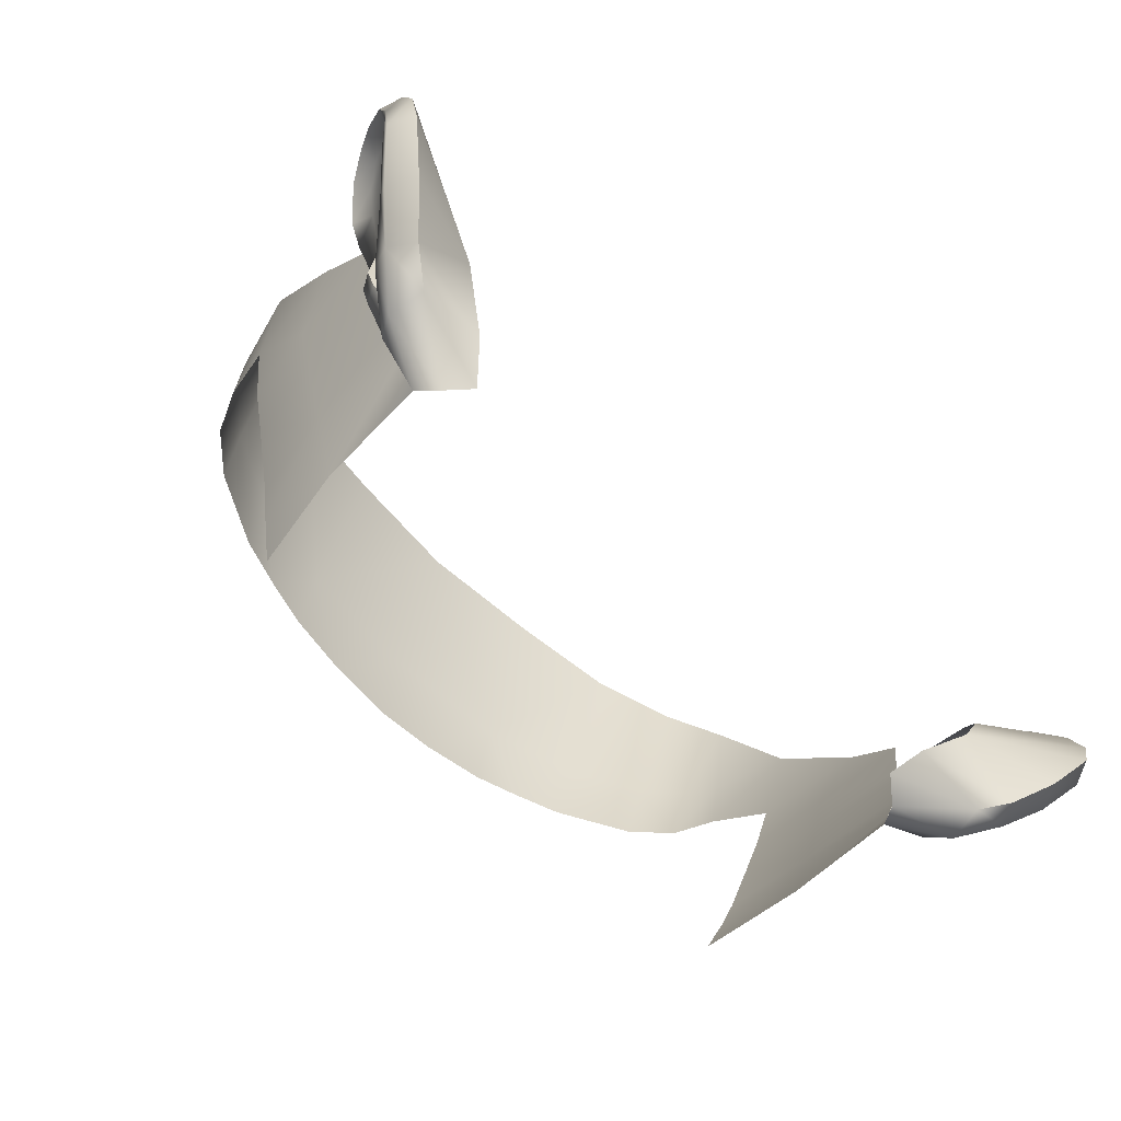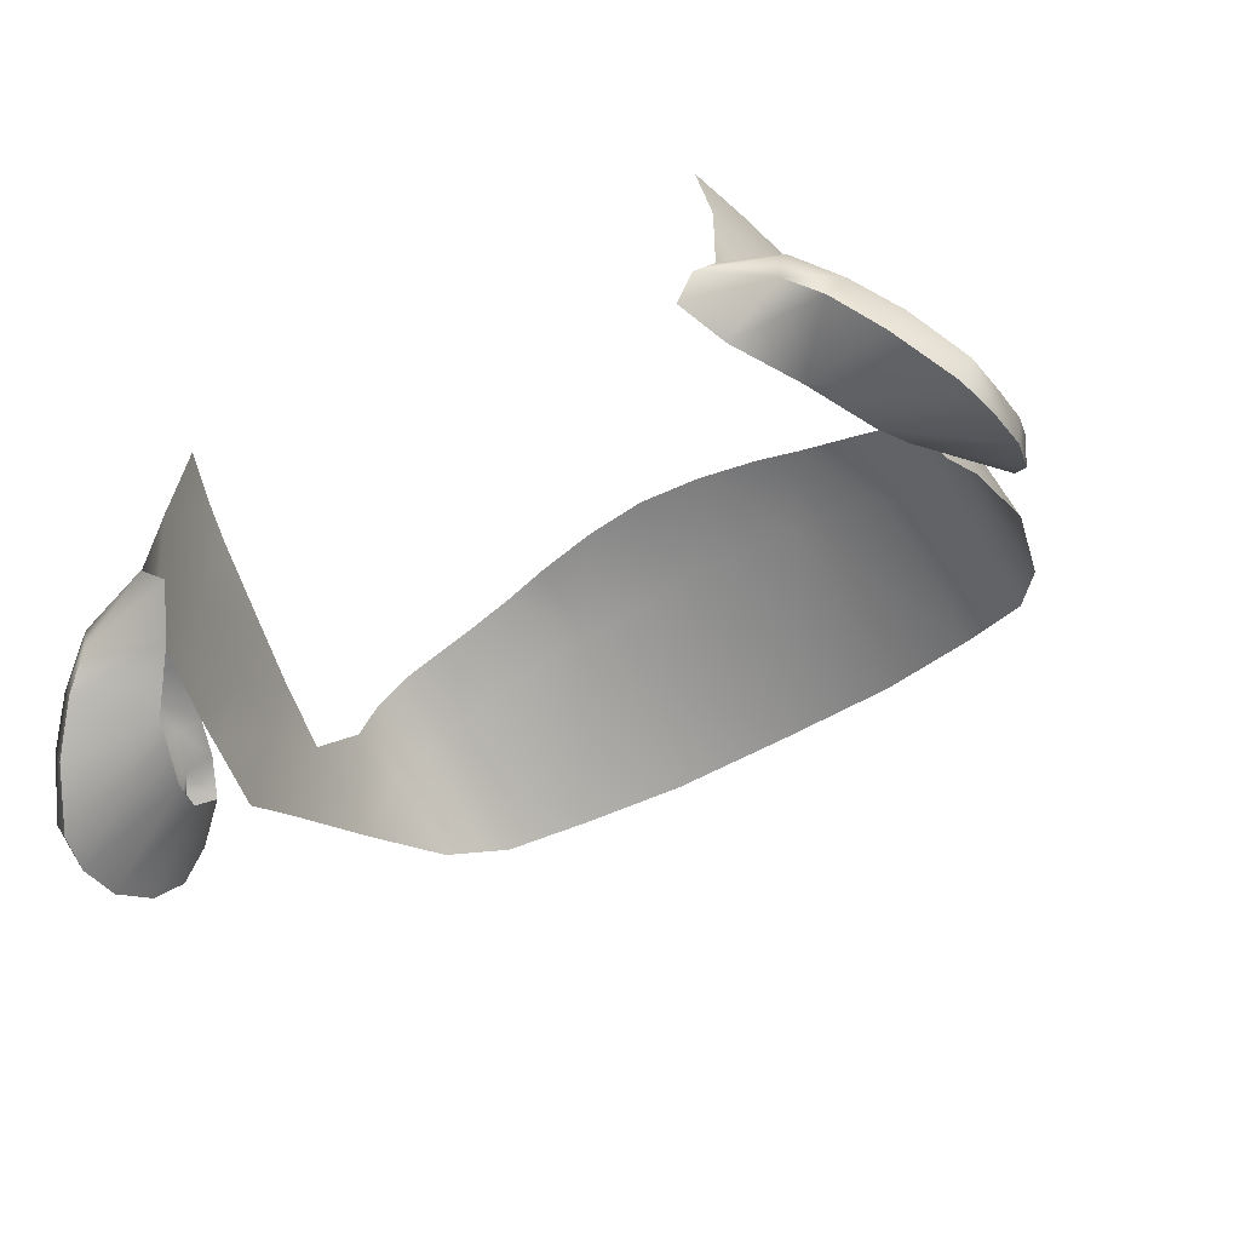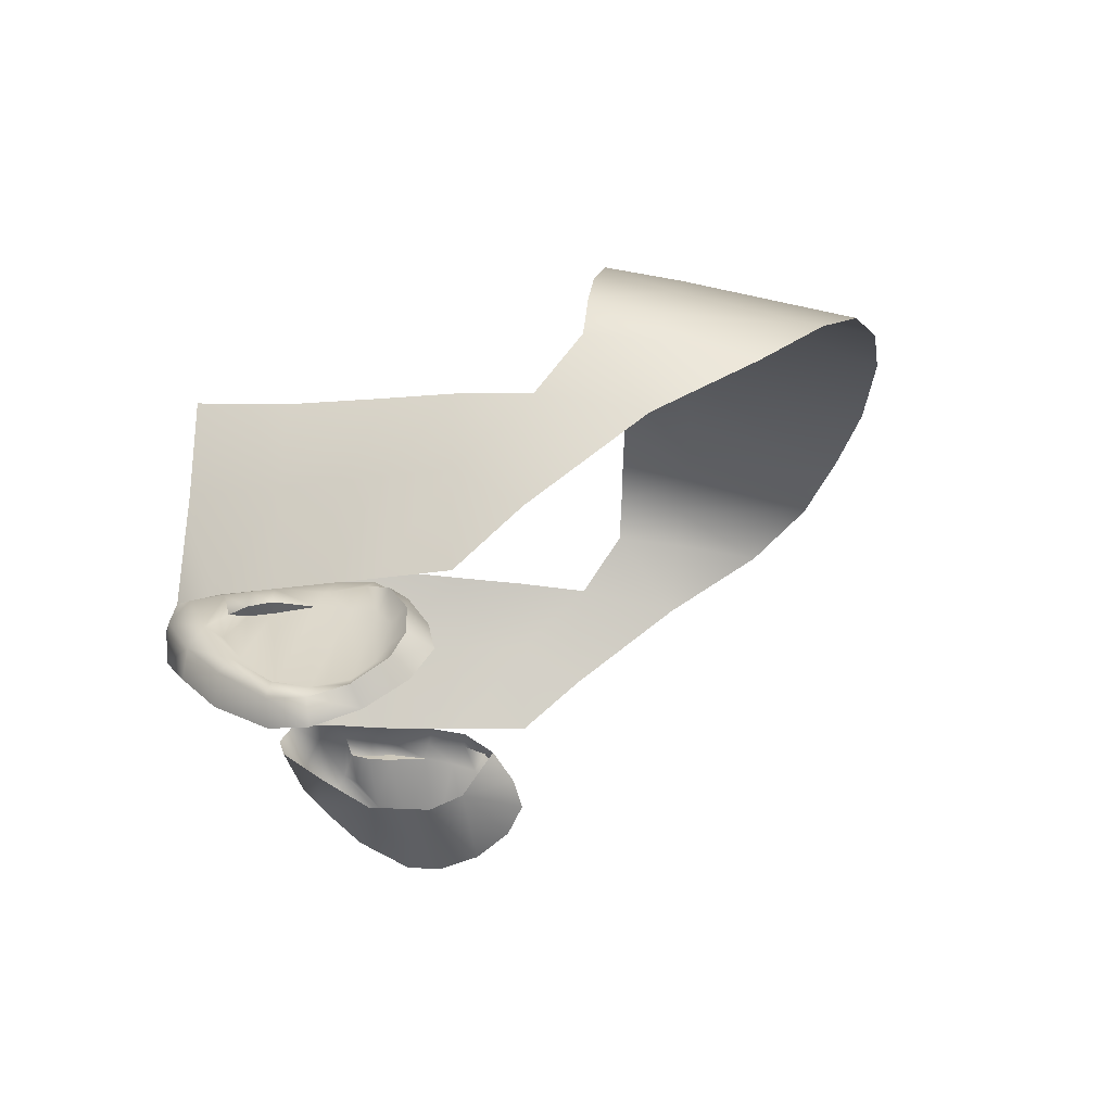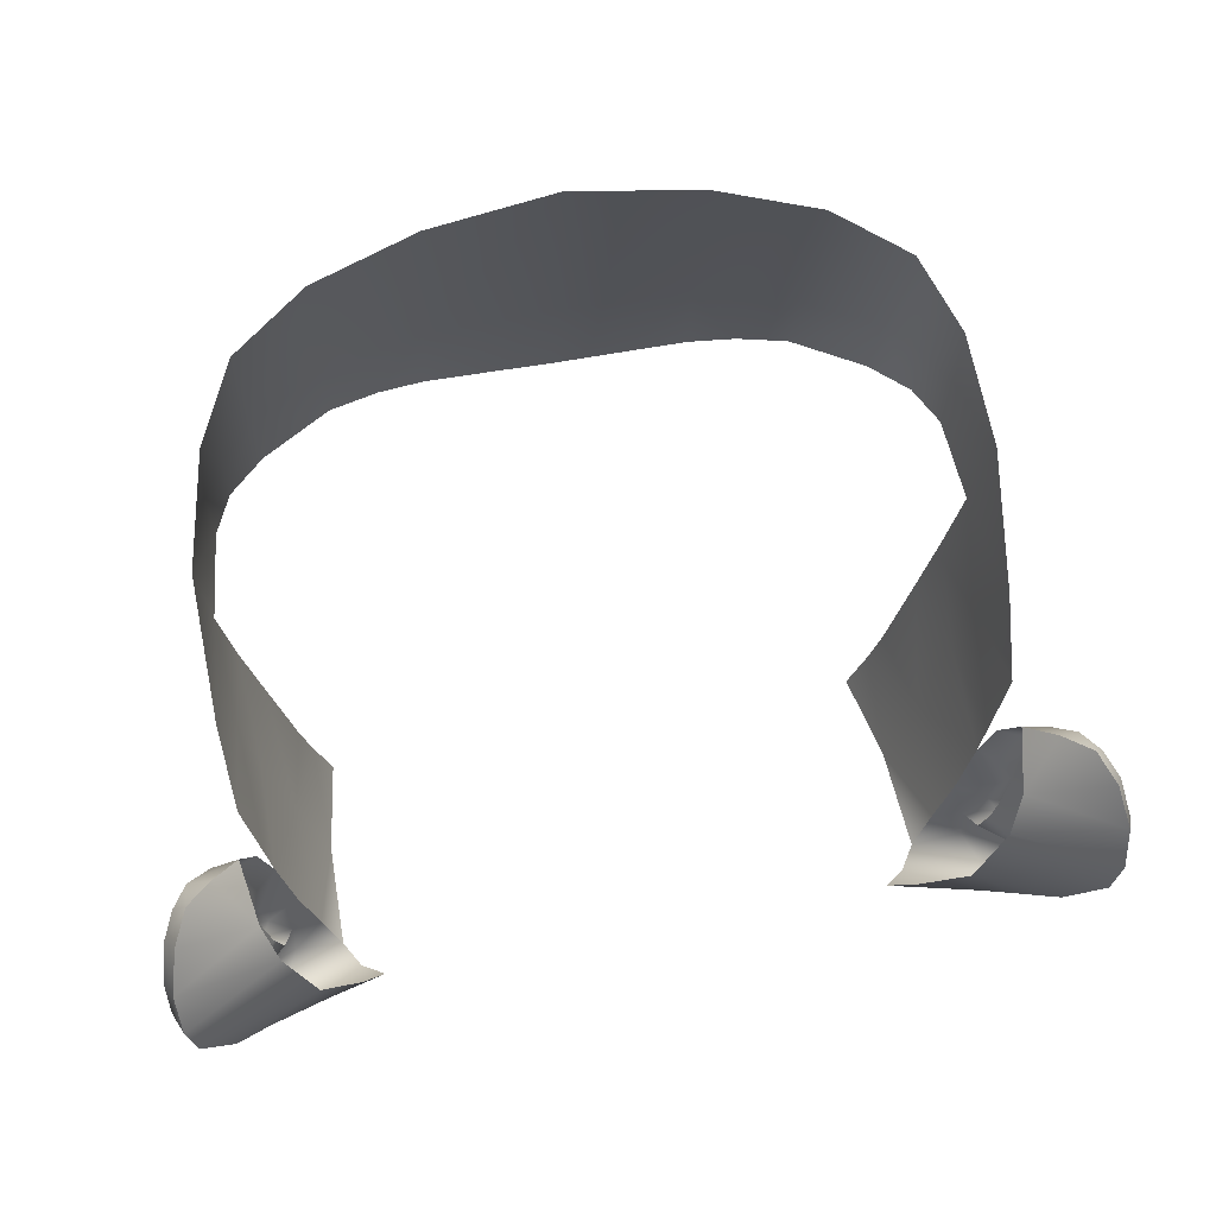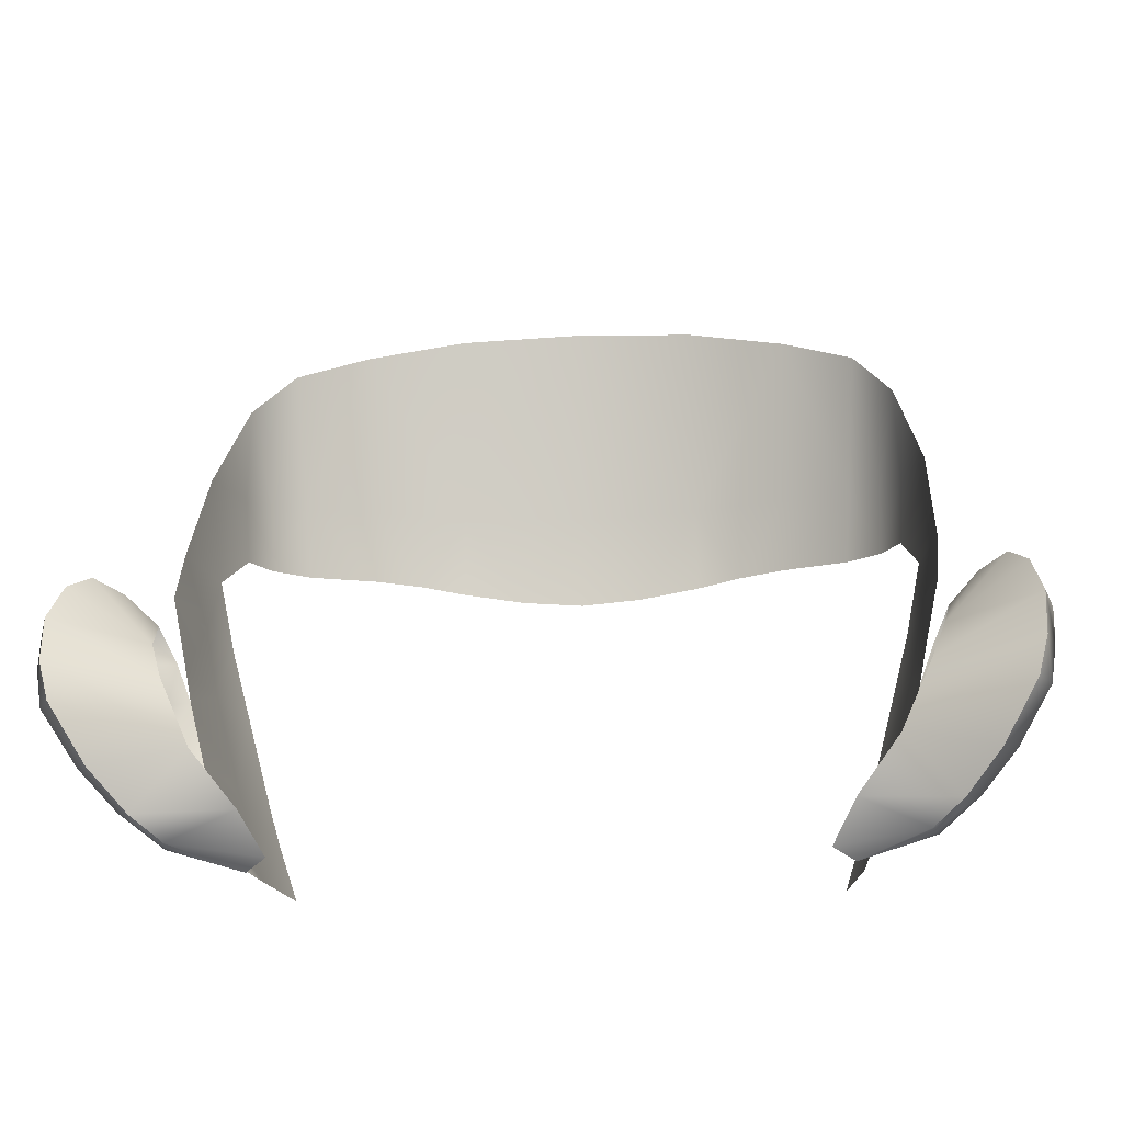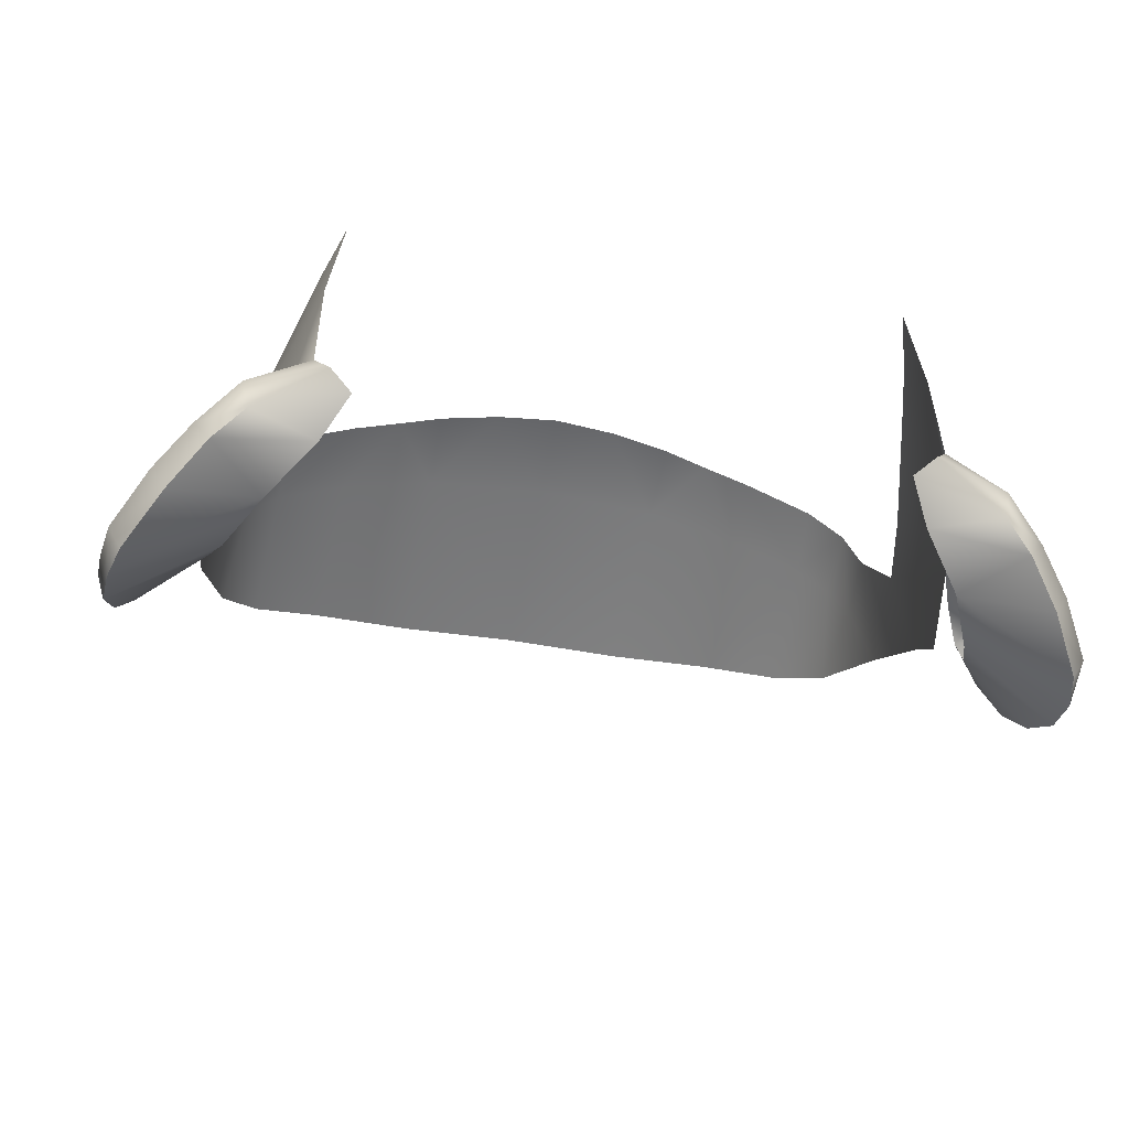
<metadata>
{"format":"obj","ext":"obj","renderer":"f3d","projection":"perspective","resolution":1024,"background":"white","views":[{"elev":-67.5,"azim":135.3,"up":"+Y"},{"elev":-55.4,"azim":31.3,"up":"+Z"},{"elev":-15.4,"azim":94.3,"up":"+Z"},{"elev":54.6,"azim":168.8,"up":"+Y"},{"elev":-19.6,"azim":-175.0,"up":"+Y"},{"elev":-44.4,"azim":-11.2,"up":"+Z"}]}
</metadata>
<code>
g M_Head
v 0.05592 -0.0009001 0.02722
v 0.05272 -0.008928 0.02654
v 0.05224 -0.007717 0.04573
v 0.05705 0.008758 0.04533
v 0.05916 0.008584 0.02713
v 0.06204 0.01973 0.0273
v 0.05259 0.001873 0.06175
v 0.0495 -0.007755 0.06319
v 0.05456 0.008987 0.06083
v 0.05905 0.02613 0.05986
v 0.06172 0.02598 0.04521
v 0.06325 0.02565 0.02744
v 0.06231 0.03854 0.05925
v 0.06418 0.03857 0.04543
v 0.06609 0.039 0.02787
v 0.0671 0.05056 0.03812
v 0.06503 0.05206 0.05803
v 0.06676 0.0711 0.05362
v 0.06256 0.06005 0.06919
v 0.0631 0.07236 0.06748
v 0.06209 0.08923 0.06385
v 0.0593 0.06071 0.07657
v 0.05946 0.07351 0.07365
v 0.05508 0.1001 0.07218
v 0.05378 0.07486 0.07981
v 0.0529 0.06133 0.08281
v 0.04049 0.06256 0.09005
v 0.04175 0.1065 0.07865
v 0.04111 0.07621 0.08678
v 0.02327 0.07626 0.09184
v 0.0317 0.06207 0.09282
v 0.02289 0.1111 0.08245
v 0.02346 0.06087 0.09477
v 0.01179 0.05927 0.09605
v 1.387e-18 0.1128 0.08476
v 1.387e-18 0.07588 0.09342
v -0.02327 0.07626 0.09184
v 1.387e-18 0.05848 0.0966
v -0.01179 0.05927 0.09605
v -0.02289 0.1111 0.08245
v -0.02346 0.06087 0.09477
v -0.0317 0.06207 0.09282
v -0.04175 0.1065 0.07865
v -0.04111 0.07621 0.08678
v -0.04049 0.06256 0.09005
v -0.05378 0.07486 0.07981
v -0.0529 0.06133 0.08281
v -0.05508 0.1001 0.07218
v -0.0593 0.06071 0.07657
v -0.05946 0.07351 0.07365
v -0.06209 0.08923 0.06385
v -0.0631 0.07236 0.06748
v -0.06256 0.06005 0.06919
v -0.06676 0.0711 0.05362
v -0.06503 0.05206 0.05803
v -0.0671 0.05056 0.03812
v -0.06418 0.03857 0.04543
v -0.06609 0.039 0.02787
v -0.06231 0.03854 0.05925
v -0.06325 0.02565 0.02744
v -0.06172 0.02598 0.04521
v -0.05905 0.02613 0.05986
v -0.05705 0.008758 0.04533
v -0.06204 0.01973 0.0273
v -0.05456 0.008987 0.06083
v -0.05916 0.008584 0.02713
v -0.05259 0.001873 0.06175
v -0.05592 -0.0009001 0.02722
v -0.05224 -0.007717 0.04573
v -0.0495 -0.007755 0.06319
v -0.05272 -0.008928 0.02654
v 0.06558 0.02581 0.01344
v 0.0719 0.03612 0.01758
v 0.06723 0.03214 0.02299
v 0.07639 0.03767 0.01254
v 0.07918 0.03432 0.007169
v 0.08081 0.02741 0.002323
v 0.06312 0.01906 0.01001
v 0.08038 0.01921 -0.0003137
v 0.05767 0.006805 0.009777
v 0.07872 0.01247 -0.0001022
v 0.07304 0.002707 0.004623
v 0.06727 -0.003898 0.01034
v 0.0503 -0.002379 0.01477
v 0.06208 -0.007887 0.01429
v 0.0462 -0.009483 0.01934
v 0.05011 -0.0112 0.02275
v 0.06273 0.00213 0.022
v 0.0661 0.005833 0.02245
v 0.06428 0.005792 0.02134
v 0.06745 0.01023 0.02278
v 0.06555 0.01001 0.02136
v 0.06735 0.01731 0.02189
v 0.06097 0.0009413 0.02581
v 0.0661 0.005833 0.02245
v 0.06273 0.00213 0.022
v 0.06475 0.006026 0.02531
v 0.06745 0.01023 0.02278
v 0.06607 0.01015 0.02534
v 0.06735 0.01731 0.02189
v 0.05916 0.008584 0.02713
v 0.06204 0.01973 0.0273
v 0.05592 -0.0009001 0.02722
v 0.06542 0.01831 0.02471
v 0.0645 0.02625 0.02656
v 0.06103 -0.004773 0.02489
v 0.06878 -0.0002986 0.01864
v 0.05272 -0.008928 0.02654
v 0.06273 0.00213 0.022
v 0.06342 -0.007522 0.02068
v 0.05011 -0.0112 0.02275
v 0.06208 -0.007887 0.01429
v 0.07009 -0.002654 0.01475
v 0.06727 -0.003898 0.01034
v 0.07304 0.002707 0.004623
v 0.06919 0.02581 0.02465
v 0.06723 0.03214 0.02299
v 0.07215 0.02984 0.02358
v 0.07617 0.03323 0.01938
v 0.0719 0.03612 0.01758
v 0.07639 0.03767 0.01254
v 0.07888 0.03364 0.01478
v 0.08098 0.03147 0.01033
v 0.07918 0.03432 0.007169
v 0.08081 0.02741 0.002323
v 0.08225 0.02557 0.00591
v 0.08198 0.01886 0.004
v 0.08038 0.01921 -0.0003137
v 0.06855 0.02326 0.02089
v 0.08108 0.01239 0.004144
v 0.07872 0.01247 -0.0001022
v 0.07099 0.02788 0.01975
v 0.07215 0.02984 0.02358
v 0.07581 0.003659 0.009497
v 0.07473 0.005851 0.01171
v 0.0792 0.01271 0.007204
v 0.07817 0.0187 0.006379
v 0.08225 0.02557 0.00591
v 0.07648 0.01291 0.007361
v 0.06555 0.01001 0.02136
v 0.07812 0.02507 0.007488
v 0.08098 0.03147 0.01033
v 0.07276 0.006589 0.01233
v 0.06428 0.005792 0.02134
v 0.06791 0.002603 0.01689
v 0.0775 0.02855 0.01018
v 0.07377 0.03052 0.01749
v 0.07617 0.03323 0.01938
v 0.07634 0.03094 0.0136
v 0.07888 0.03364 0.01478
v -0.0719 0.03612 0.01758
v -0.06558 0.02581 0.01344
v -0.06723 0.03214 0.02299
v -0.07639 0.03767 0.01254
v -0.07918 0.03432 0.007169
v -0.08081 0.02741 0.002323
v -0.06312 0.01906 0.01001
v -0.08038 0.01921 -0.0003137
v -0.05767 0.006805 0.009777
v -0.07872 0.01247 -0.0001022
v -0.07304 0.002707 0.004623
v -0.06727 -0.003898 0.01034
v -0.0503 -0.002379 0.01477
v -0.06208 -0.007887 0.01429
v -0.0462 -0.009483 0.01934
v -0.05011 -0.0112 0.02275
v -0.0661 0.005833 0.02245
v -0.06273 0.00213 0.022
v -0.06428 0.005792 0.02134
v -0.06745 0.01023 0.02278
v -0.06555 0.01001 0.02136
v -0.06735 0.01731 0.02189
v -0.0661 0.005833 0.02245
v -0.06097 0.0009413 0.02581
v -0.06273 0.00213 0.022
v -0.06475 0.006026 0.02531
v -0.06745 0.01023 0.02278
v -0.06607 0.01015 0.02534
v -0.06735 0.01731 0.02189
v -0.05916 0.008584 0.02713
v -0.06204 0.01973 0.0273
v -0.05592 -0.0009001 0.02722
v -0.06542 0.01831 0.02471
v -0.0645 0.02625 0.02656
v -0.06103 -0.004773 0.02489
v -0.06878 -0.0002986 0.01864
v -0.05272 -0.008928 0.02654
v -0.06273 0.00213 0.022
v -0.06342 -0.007522 0.02068
v -0.05011 -0.0112 0.02275
v -0.06208 -0.007887 0.01429
v -0.07009 -0.002654 0.01475
v -0.06727 -0.003898 0.01034
v -0.07304 0.002707 0.004623
v -0.06919 0.02581 0.02465
v -0.06723 0.03214 0.02299
v -0.07215 0.02984 0.02358
v -0.07617 0.03323 0.01938
v -0.0719 0.03612 0.01758
v -0.07639 0.03767 0.01254
v -0.07888 0.03364 0.01478
v -0.08098 0.03147 0.01033
v -0.07918 0.03432 0.007169
v -0.08081 0.02741 0.002323
v -0.08225 0.02557 0.00591
v -0.08198 0.01886 0.004
v -0.08038 0.01921 -0.0003137
v -0.06855 0.02326 0.02089
v -0.08108 0.01239 0.004144
v -0.07872 0.01247 -0.0001022
v -0.07099 0.02788 0.01975
v -0.07215 0.02984 0.02358
v -0.07581 0.003659 0.009497
v -0.07473 0.005851 0.01171
v -0.0792 0.01271 0.007204
v -0.07817 0.0187 0.006379
v -0.08225 0.02557 0.00591
v -0.07648 0.01291 0.007361
v -0.06555 0.01001 0.02136
v -0.07812 0.02507 0.007488
v -0.08098 0.03147 0.01033
v -0.07276 0.006589 0.01233
v -0.06428 0.005792 0.02134
v -0.06791 0.002603 0.01689
v -0.0775 0.02855 0.01018
v -0.07377 0.03052 0.01749
v -0.07617 0.03323 0.01938
v -0.07634 0.03094 0.0136
v -0.07888 0.03364 0.01478
g M_Head_0
f 3 2 1
f 3 1 4
f 5 4 1
f 5 6 4
f 4 7 3
f 7 8 3
f 4 9 7
f 9 4 10
f 11 4 6
f 11 10 4
f 6 12 11
f 10 11 13
f 14 11 12
f 11 14 13
f 15 14 12
f 15 16 14
f 13 14 17
f 17 14 16
f 16 18 17
f 17 18 19
f 20 19 18
f 21 20 18
f 22 19 20
f 21 23 20
f 20 23 22
f 21 24 23
f 22 23 25
f 25 23 24
f 26 22 25
f 26 25 27
f 24 28 25
f 29 27 25
f 29 25 28
f 28 30 29
f 27 29 31
f 29 30 31
f 28 32 30
f 33 31 30
f 34 33 30
f 30 32 35
f 30 36 34
f 36 30 35
f 36 35 37
f 38 34 36
f 38 36 39
f 37 39 36
f 37 35 40
f 39 37 41
f 41 37 42
f 43 37 40
f 44 42 37
f 43 44 37
f 45 42 44
f 44 43 46
f 44 46 45
f 47 45 46
f 48 46 43
f 47 46 49
f 46 48 50
f 49 46 50
f 51 50 48
f 52 49 50
f 51 52 50
f 49 52 53
f 51 54 52
f 52 54 53
f 55 53 54
f 56 55 54
f 55 56 57
f 58 57 56
f 59 55 57
f 58 60 57
f 61 59 57
f 57 60 61
f 62 59 61
f 61 63 62
f 64 61 60
f 61 64 63
f 65 62 63
f 66 63 64
f 63 67 65
f 66 68 63
f 63 69 67
f 69 63 68
f 67 69 70
f 69 68 71
f 74 73 72
f 73 75 72
f 72 75 76
f 76 77 72
f 72 77 78
f 77 79 78
f 78 79 80
f 81 80 79
f 82 80 81
f 80 82 83
f 83 84 80
f 84 83 85
f 86 84 85
f 86 85 87
f 90 89 88
f 91 89 90
f 90 92 91
f 91 92 93
f 96 95 94
f 97 94 95
f 97 95 98
f 99 97 98
f 98 100 99
f 94 97 101
f 97 99 101
f 101 99 102
f 101 103 94
f 104 102 99
f 104 99 100
f 105 102 104
f 106 94 103
f 94 106 107
f 106 103 108
f 94 107 109
f 110 106 108
f 110 107 106
f 108 111 110
f 110 111 112
f 112 113 110
f 113 107 110
f 112 114 113
f 115 113 114
f 105 104 116
f 117 105 116
f 116 118 117
f 117 118 119
f 120 117 119
f 119 121 120
f 119 122 121
f 121 122 123
f 121 123 124
f 124 123 125
f 125 123 126
f 126 127 125
f 128 125 127
f 104 129 116
f 100 129 104
f 127 130 128
f 131 128 130
f 131 130 115
f 132 116 129
f 132 133 116
f 130 134 115
f 115 134 113
f 134 135 113
f 130 135 134
f 107 113 135
f 127 136 130
f 130 136 135
f 127 137 136
f 100 137 129
f 138 137 127
f 135 136 139
f 139 136 137
f 139 137 100
f 100 140 139
f 141 129 137
f 141 137 138
f 132 129 141
f 141 138 142
f 143 135 139
f 143 139 140
f 107 135 143
f 143 140 144
f 143 145 107
f 144 145 143
f 107 145 109
f 109 145 144
f 141 146 132
f 142 146 141
f 146 147 132
f 132 147 133
f 148 133 147
f 149 146 142
f 149 147 146
f 148 147 149
f 142 150 149
f 149 150 148
f 153 152 151
f 151 152 154
f 152 155 154
f 155 152 156
f 152 157 156
f 156 157 158
f 157 159 158
f 160 158 159
f 161 160 159
f 159 162 161
f 162 159 163
f 163 164 162
f 165 164 163
f 165 166 164
f 169 168 167
f 170 169 167
f 169 170 171
f 170 172 171
f 175 174 173
f 176 173 174
f 176 177 173
f 178 177 176
f 177 178 179
f 174 180 176
f 176 180 178
f 180 181 178
f 180 174 182
f 183 178 181
f 183 179 178
f 184 183 181
f 185 182 174
f 174 186 185
f 187 182 185
f 174 188 186
f 189 187 185
f 189 185 186
f 187 189 190
f 189 191 190
f 191 189 192
f 192 189 186
f 191 192 193
f 194 193 192
f 184 195 183
f 196 195 184
f 195 196 197
f 196 198 197
f 199 198 196
f 198 199 200
f 198 200 201
f 200 202 201
f 200 203 202
f 203 204 202
f 204 205 202
f 205 204 206
f 207 206 204
f 183 195 208
f 179 183 208
f 206 207 209
f 210 209 207
f 210 194 209
f 211 208 195
f 211 195 212
f 209 194 213
f 194 192 213
f 213 192 214
f 209 213 214
f 186 214 192
f 206 209 215
f 209 214 215
f 206 215 216
f 179 208 216
f 217 206 216
f 214 218 215
f 218 216 215
f 218 179 216
f 179 218 219
f 220 216 208
f 220 217 216
f 211 220 208
f 220 221 217
f 222 218 214
f 222 219 218
f 186 222 214
f 222 223 219
f 222 186 224
f 223 222 224
f 186 188 224
f 188 223 224
f 220 211 225
f 221 220 225
f 225 211 226
f 211 212 226
f 227 226 212
f 228 221 225
f 228 225 226
f 227 228 226
f 221 228 229
f 228 227 229

</code>
